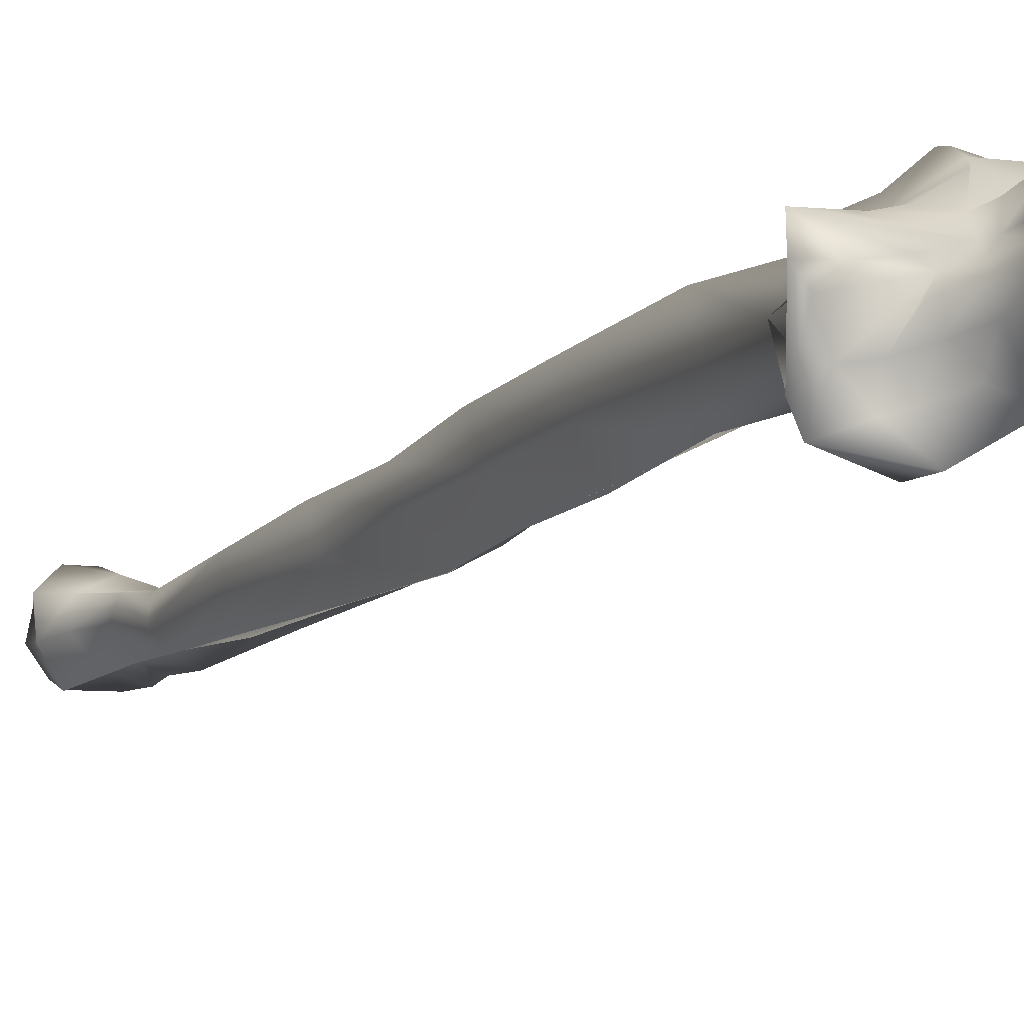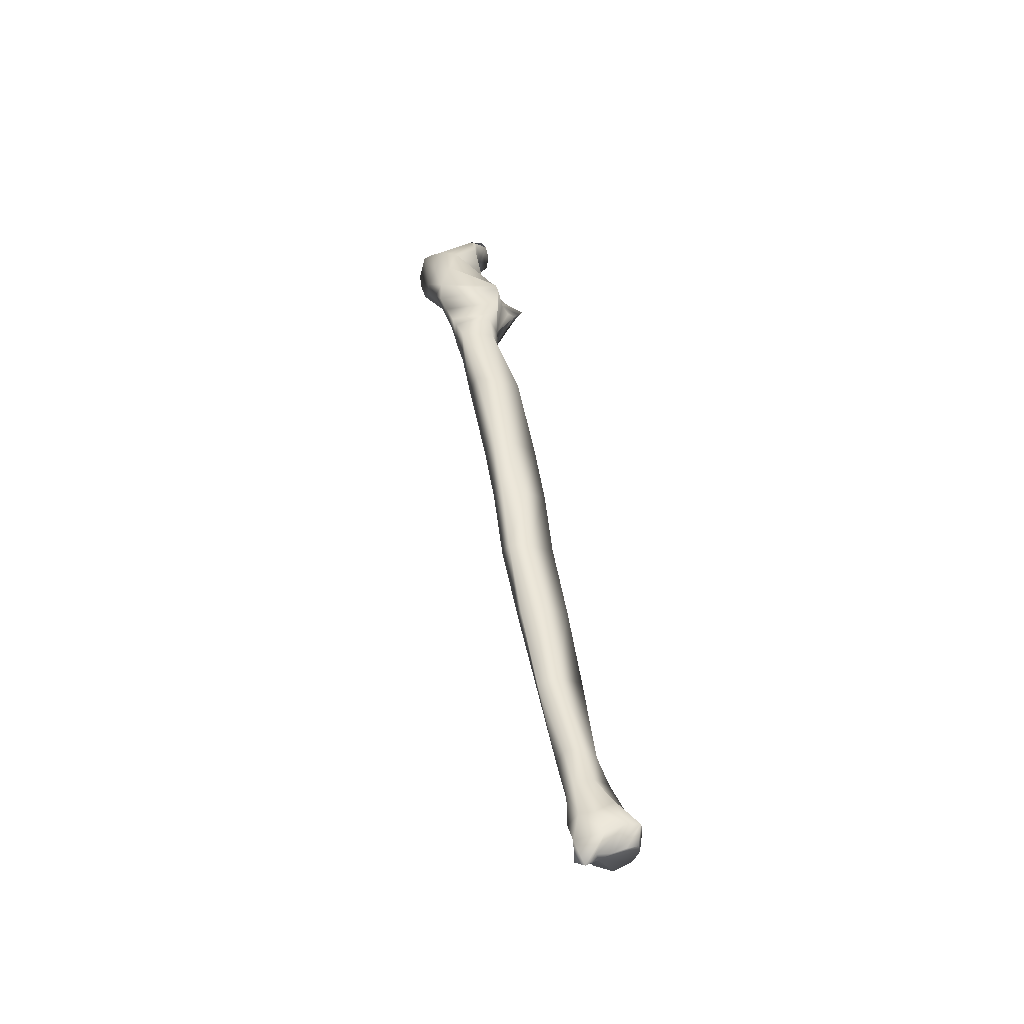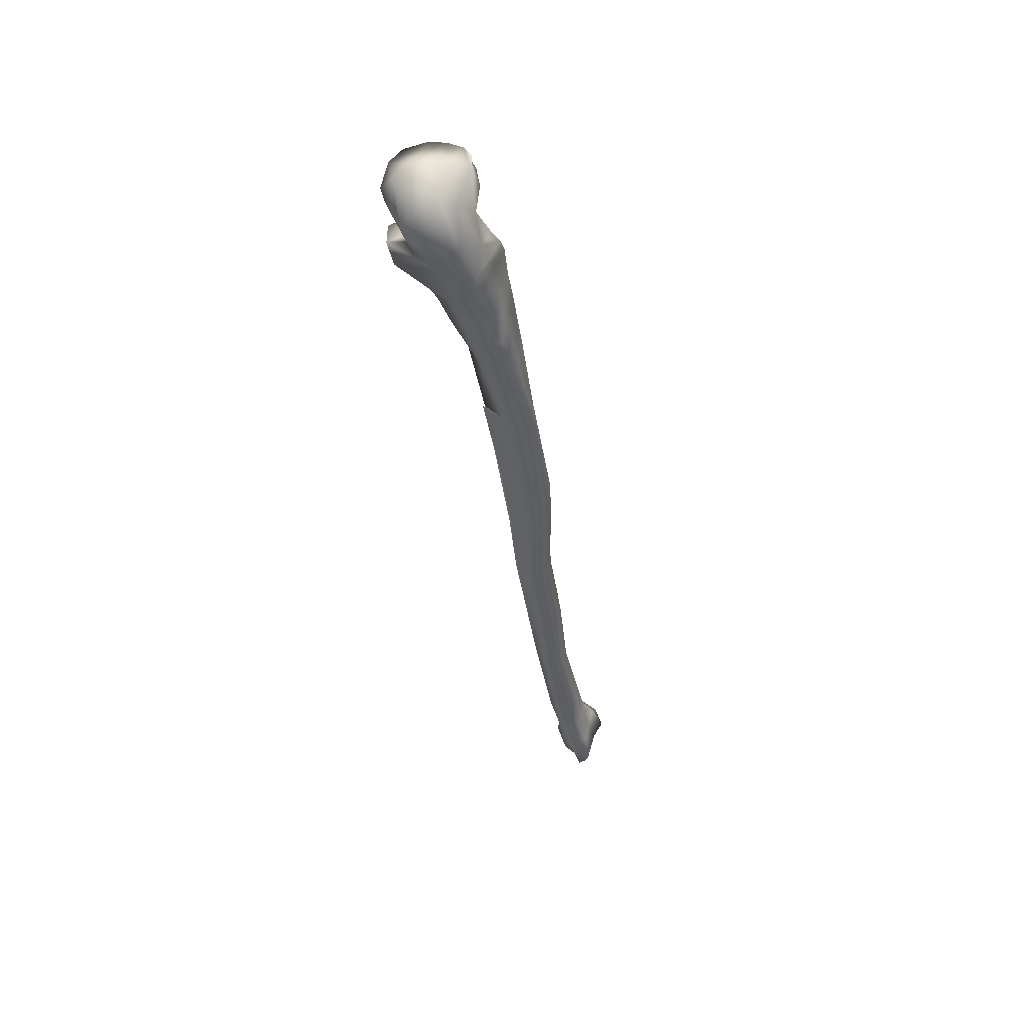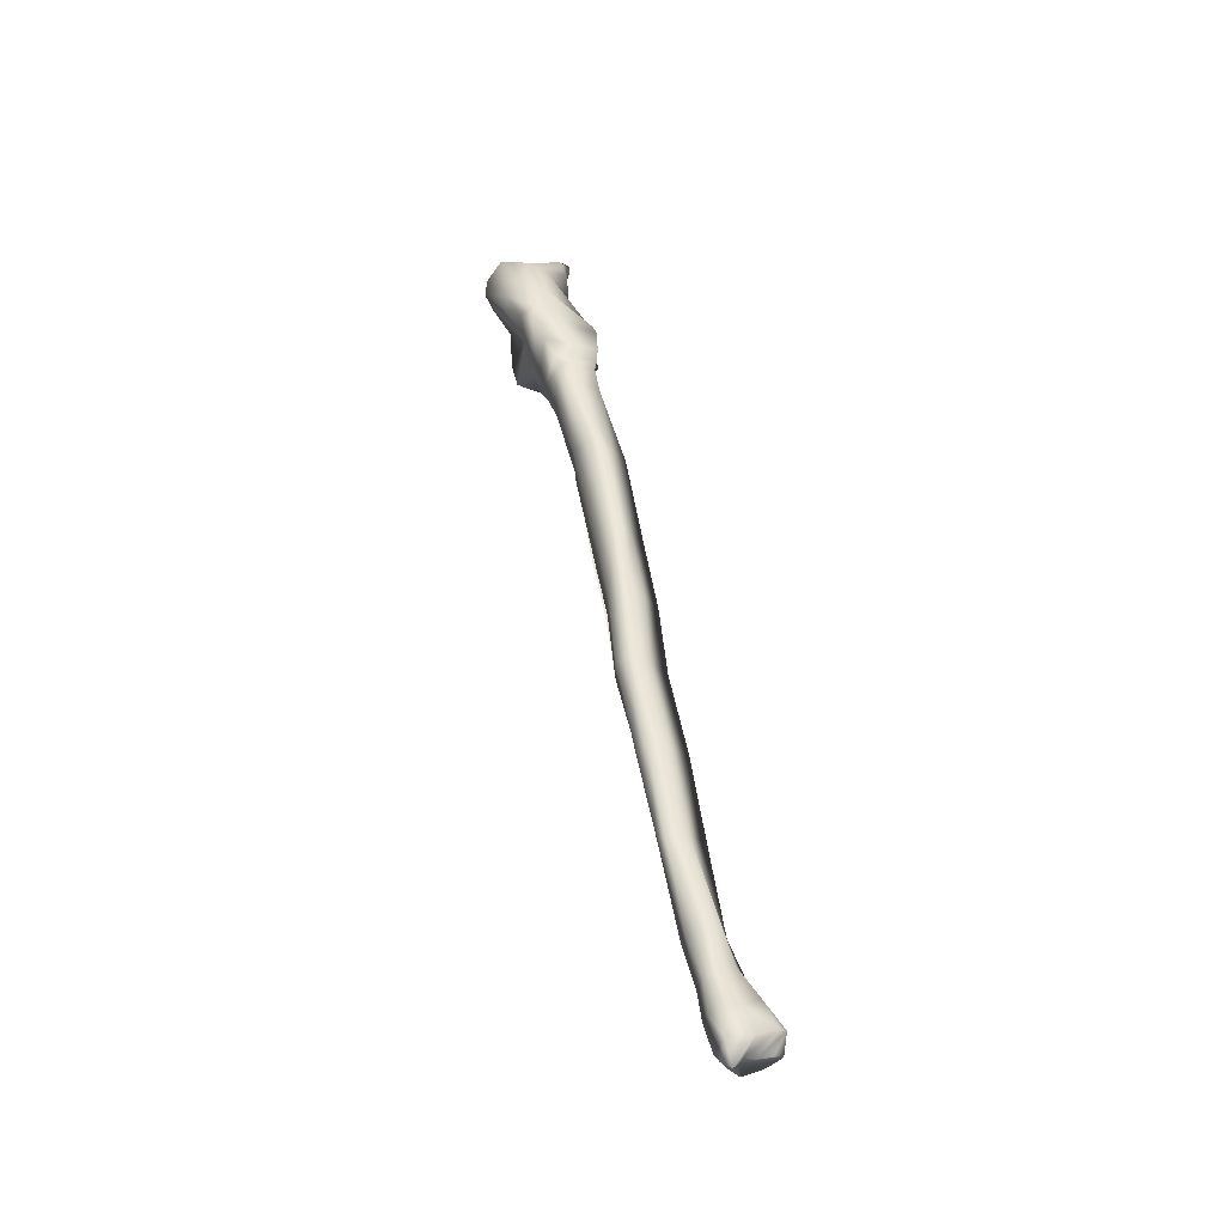
<metadata>
{"format":"obj","ext":"obj","renderer":"f3d","projection":"perspective","resolution":1024,"background":"white","views":[{"elev":-21.0,"azim":161.4,"up":"+Z"},{"elev":-39.3,"azim":-30.9,"up":"+Y"},{"elev":42.5,"azim":-101.3,"up":"+Y"},{"elev":-37.5,"azim":-56.7,"up":"+Y"}]}
</metadata>
<code>
v -0.009357 -0.01004 0.007856
v -0.01011 -0.01063 0.01229
v -0.005751 -0.01239 0.009177
v -0.009587 -0.008686 0.004887
v -0.001042 -0.0132 0.00797
v 0.004926 -0.01333 0.00778
v -0.005391 -0.01193 0.004384
v -0.000688 -0.01264 0.003623
v 0.006213 -0.009919 0.001606
v -0.009776 -0.007221 0.0029
v -0.006989 -0.01085 0.002674
v -0.009685 -0.006639 0.000925
v -0.006101 -0.01153 0.000355
v 0.003168 -0.01214 -1.4e-05
v -0.01097 -0.007764 -0.002189
v -0.00774 -0.01197 -0.002722
v -0.003865 -0.01444 -0.003771
v 0.000227 -0.01539 -0.004438
v 0.003736 -0.01711 -0.007017
v -0.01373 -0.009489 -0.005649
v -0.01132 -0.01214 -0.005843
v -0.006664 -0.01567 -0.007238
v -0.004121 -0.01692 -0.007897
v 0.002128 -0.01736 -0.01068
v -0.01023 0.01126 0.008116
v -0.01657 0.009458 0.008913
v -0.0226 0.00015 0.008779
v -0.01967 -0.005675 0.008804
v -0.01488 -0.01175 0.01115
v -0.01149 -0.01419 0.01494
v -0.01536 0.00815 0.01027
v -0.01603 0.003307 0.01105
v -0.01418 -0.002495 0.0105
v -0.01112 -0.006937 0.008266
v -0.01166 0.005528 0.006181
v -0.01246 -0.000144 0.005497
v -0.01178 -0.004516 0.005016
v -0.0109 -0.007066 0.004913
v -0.0071 0.01121 0.004532
v -0.009296 0.007642 0.002884
v -0.01101 0.004319 0.002439
v -0.01204 0.000749 0.002667
v -0.01214 -0.002561 0.002978
v -0.005171 0.01098 0.000103
v -0.008128 0.00748 6.6e-05
v -0.01049 0.004523 0.000154
v -0.01181 0.000631 0.000208
v -0.01198 -0.002286 0.000202
v -0.006964 0.01067 -0.006821
v -0.008967 0.007762 -0.004901
v -0.01121 0.004318 -0.004404
v -0.0127 0.00033 -0.003141
v -0.01322 -0.00413 -0.004468
v -0.01142 0.01003 -0.01128
v -0.01355 0.004899 -0.009863
v -0.01487 0.000421 -0.008549
v -0.01475 -0.002771 -0.008016
v -0.01506 -0.006286 -0.00703
v -0.015 0.005051 -0.01407
v -0.01559 0.001018 -0.01303
v -0.01572 -0.003174 -0.0111
v -0.017 -0.005548 -0.01012
v -0.01728 -0.008048 -0.008299
v -0.01654 -0.0105 -0.008
v -0.02164 0.00164 -0.01249
v -0.0248 -0.006831 -0.008613
v -0.01727 0.009055 -0.01098
v -0.0252 -0.000674 -0.01093
v -0.01628 0.01198 -0.006461
v -0.02691 0.002944 -0.009452
v -0.02832 0.006336 -0.003634
v -0.01632 0.01215 -0.001409
v -0.02686 0.006069 -0.000548
v -0.01729 0.01134 0.003255
v -0.02553 0.004302 0.003453
v -0.01318 0.01049 0.009742
v -0.02726 -0.02361 0.007713
v -0.02683 -0.01793 0.00321
v -0.0272 -0.01689 0.007715
v -0.02611 -0.01066 -0.003416
v -0.02781 -0.009128 -0.000839
v -0.02765 -0.007253 0.003922
v -0.02504 -0.008617 0.009391
v -0.01526 -0.04731 0.02213
v -0.01552 -0.03913 0.02077
v -0.01365 -0.034 0.02017
v -0.01151 -0.02697 0.019
v -0.01108 -0.01973 0.01823
v -0.01126 -0.01695 0.01708
v -0.02456 -0.04785 0.01853
v -0.02561 -0.04274 0.01637
v -0.02604 -0.03888 0.01462
v -0.02706 -0.03227 0.01181
v -0.009276 -0.04972 0.007928
v -0.01938 -0.05064 0.01002
v -0.008958 -0.01509 -0.01261
v -0.008341 -0.02254 -0.0109
v -0.007115 -0.02669 -0.004722
v -0.008486 -0.03513 0.00049
v -0.009268 -0.04235 0.003672
v -0.01862 -0.01896 -0.001087
v -0.01974 -0.02931 0.002405
v -0.0195 -0.03578 0.004815
v -0.02018 -0.0425 0.007588
v -0.007815 -0.04984 0.01459
v -0.006137 -0.04057 0.009859
v -0.004792 -0.03229 0.008138
v -0.003458 -0.02577 0.009526
v -0.000484 -0.02174 0.01166
v -0.003872 -0.02335 0.01298
v -0.007166 -0.02224 0.01459
v -0.009094 -0.03619 0.0145
v 0.00205 -0.01799 0.009994
v -0.005836 -0.01799 0.01082
v -0.003149 -0.02395 0.001898
v -0.006957 -0.03847 0.005361
v -0.002206 -0.0223 -0.00716
v -0.00057 -0.02032 -0.002135
v 0.001171 -0.01937 0.000979
v -0.01112 -0.07182 0.01242
v -0.02055 -0.07126 0.01736
v -0.02239 -0.07218 0.02493
v -0.01402 -0.07073 0.0257
v -0.007666 -0.06912 0.02558
v -0.009599 -0.07074 0.01845
v 0.00941 -0.2437 0.04326
v 0.01292 -0.2416 0.04667
v 0.008288 -0.2403 0.04075
v 0.01282 -0.236 0.04489
v 0.01226 -0.241 0.05122
v 0.01406 -0.2335 0.05031
v 0.009751 -0.2415 0.05418
v 0.01018 -0.2356 0.05505
v 0.006772 -0.2425 0.05327
v 0.004299 -0.2433 0.05051
v 0.004889 -0.2376 0.05611
v 0.000318 -0.2442 0.04941
v 0.001133 -0.2393 0.05247
v -0.000803 -0.2456 0.0497
v -0.002469 -0.2476 0.04839
v -0.006015 -0.2419 0.04868
v -0.004183 -0.2461 0.04604
v -0.001943 -0.242 0.04451
v -0.001392 -0.2449 0.04571
v 0.000672 -0.2416 0.04195
v -0.000119 -0.2439 0.0448
v 0.003665 -0.2435 0.043
v 0.008537 -0.2407 0.04098
v 0.009194 -0.2438 0.04348
v 0.0025 -0.2441 0.04685
v 0.003124 -0.2255 0.03999
v 0.005034 -0.2329 0.04071
v 0.007103 -0.2231 0.04348
v 0.01018 -0.2305 0.04474
v 0.006682 -0.2213 0.04686
v 0.01011 -0.2299 0.04933
v 0.001049 -0.2221 0.04827
v 0.004541 -0.2295 0.05234
v -0.000156 -0.2326 0.05002
v -0.003584 -0.224 0.04598
v -0.004004 -0.2334 0.04829
v -0.003667 -0.225 0.04237
v -0.00451 -0.2348 0.0438
v -0.000837 -0.2259 0.03898
v -0.001106 -0.2343 0.04038
v 0.002966 -0.2258 0.04031
v 0.004538 -0.2328 0.04107
v 1.1e-05 -0.1878 0.03145
v 0.002274 -0.2137 0.0372
v 0.003142 -0.1876 0.0348
v 0.005377 -0.2124 0.03972
v 0.00358 -0.1872 0.04038
v 0.005309 -0.2119 0.04365
v -0.004026 -0.1881 0.0401
v -0.000642 -0.2119 0.04586
v -0.004708 -0.2129 0.04324
v -0.008312 -0.1892 0.03636
v -0.00394 -0.2139 0.03842
v -0.006101 -0.1882 0.03263
v -0.001637 -0.2143 0.03583
v -3e-05 -0.1872 0.03055
v 0.002217 -0.2135 0.03733
v -0.007424 -0.1394 0.02225
v -0.003629 -0.1621 0.02629
v -0.000825 -0.1629 0.03131
v -0.00303 -0.1391 0.02876
v 0.001183 -0.1625 0.03756
v -0.000529 -0.1381 0.03317
v -0.006564 -0.164 0.03715
v -0.008696 -0.1393 0.03307
v -0.01208 -0.1648 0.03413
v -0.01399 -0.14 0.03094
v -0.009909 -0.1632 0.02905
v -0.01335 -0.139 0.02588
v -0.003444 -0.1621 0.0262
v -0.007482 -0.1392 0.02215
v -0.01079 -0.0997 0.01677
v -0.00878 -0.1191 0.01988
v -0.005038 -0.1185 0.02559
v -0.006602 -0.09905 0.02293
v -0.001902 -0.1175 0.03148
v -0.003527 -0.09718 0.02857
v -0.008729 -0.1186 0.03182
v -0.01101 -0.09785 0.02922
v -0.0165 -0.1191 0.03104
v -0.01908 -0.09846 0.03005
v -0.01615 -0.1192 0.02571
v -0.01808 -0.09969 0.023
v -0.008848 -0.1194 0.0206
v -0.01033 -0.09997 0.01722
v -0.01108 -0.07173 0.01184
f 2 3 1
f 5 4 1
f 3 5 1
f 5 6 4
f 6 7 4
f 6 8 7
f 6 9 8
f 11 10 4
f 7 11 4
f 8 11 7
f 11 12 10
f 11 13 12
f 11 11 13
f 8 11 11
f 8 14 11
f 9 14 8
f 16 15 12
f 13 16 12
f 17 16 13
f 11 17 13
f 18 17 11
f 14 18 11
f 19 18 14
f 9 19 14
f 21 20 15
f 16 21 15
f 22 21 16
f 17 22 16
f 23 22 17
f 18 23 17
f 24 23 18
f 19 24 18
f 26 31 25
f 32 31 26
f 27 32 26
f 33 32 27
f 28 33 27
f 34 33 28
f 29 34 28
f 1 34 29
f 30 1 29
f 31 35 25
f 36 35 31
f 32 36 31
f 37 36 32
f 33 37 32
f 38 37 33
f 34 38 33
f 4 38 34
f 1 4 34
f 40 39 25
f 35 40 25
f 41 40 35
f 36 41 35
f 42 41 36
f 37 42 36
f 43 42 37
f 38 43 37
f 10 43 38
f 4 10 38
f 45 44 39
f 40 45 39
f 46 45 40
f 41 46 40
f 47 46 41
f 42 47 41
f 48 47 42
f 43 48 42
f 12 48 43
f 10 12 43
f 50 49 44
f 45 50 44
f 51 50 45
f 46 51 45
f 52 51 46
f 47 52 46
f 53 52 47
f 48 53 47
f 15 53 48
f 12 15 48
f 55 54 49
f 50 55 49
f 56 55 50
f 51 56 50
f 57 56 51
f 52 57 51
f 58 57 52
f 53 58 52
f 20 58 53
f 15 20 53
f 60 59 54
f 55 60 54
f 61 60 55
f 56 61 55
f 62 61 56
f 57 62 56
f 63 62 57
f 58 63 57
f 64 63 58
f 20 64 58
f 60 65 59
f 61 65 60
f 66 65 61
f 62 66 61
f 63 66 62
f 64 66 63
f 67 65 66
f 68 67 66
f 69 67 68
f 70 69 68
f 71 69 70
f 72 69 71
f 73 72 71
f 74 72 73
f 75 74 73
f 26 74 75
f 27 26 75
f 67 59 65
f 67 54 59
f 69 54 67
f 69 49 54
f 69 44 49
f 72 44 69
f 72 39 44
f 74 39 72
f 74 25 39
f 26 25 74
f 26 76 25
f 79 78 77
f 78 81 80
f 79 81 78
f 79 82 81
f 79 83 82
f 80 68 66
f 81 68 80
f 81 70 68
f 81 71 70
f 82 71 81
f 82 73 71
f 82 75 73
f 83 75 82
f 83 27 75
f 85 90 84
f 85 91 90
f 86 91 85
f 86 92 91
f 87 92 86
f 87 93 92
f 87 77 93
f 88 77 87
f 88 79 77
f 89 79 88
f 89 83 79
f 30 83 89
f 30 27 83
f 29 27 30
f 29 28 27
f 101 64 96
f 97 101 96
f 102 101 97
f 98 102 97
f 103 102 98
f 99 103 98
f 104 103 99
f 100 104 99
f 95 104 100
f 94 95 100
f 101 66 64
f 101 80 66
f 101 78 80
f 102 78 101
f 102 77 78
f 103 77 102
f 103 93 77
f 104 93 103
f 104 92 93
f 104 91 92
f 95 91 104
f 95 90 91
f 105 112 84
f 106 112 105
f 107 112 106
f 108 112 107
f 109 112 108
f 110 112 109
f 111 112 110
f 88 112 111
f 87 112 88
f 86 112 87
f 85 112 86
f 84 112 85
f 84 112 105
f 5 114 6
f 3 114 5
f 2 114 3
f 30 114 2
f 89 114 30
f 88 114 89
f 111 114 88
f 110 114 111
f 109 114 110
f 113 114 109
f 6 114 113
f 94 116 105
f 100 116 94
f 99 116 100
f 98 116 99
f 115 116 98
f 109 116 115
f 108 116 109
f 107 116 108
f 106 116 107
f 105 116 106
f 105 116 94
f 97 117 98
f 24 117 97
f 96 24 97
f 118 115 98
f 117 118 98
f 19 118 117
f 24 19 117
f 118 119 115
f 9 119 118
f 19 9 118
f 113 109 115
f 119 113 115
f 6 113 119
f 9 6 119
f 95 94 120
f 121 95 120
f 90 95 121
f 122 90 121
f 123 90 122
f 84 90 123
f 124 84 123
f 105 84 124
f 125 105 124
f 94 105 125
f 120 94 125
f 128 127 126
f 129 127 128
f 129 130 127
f 131 130 129
f 131 132 130
f 133 132 131
f 133 134 132
f 133 135 134
f 136 135 133
f 136 137 135
f 138 137 136
f 138 139 137
f 138 140 139
f 141 140 138
f 141 142 140
f 143 142 141
f 143 144 142
f 145 144 143
f 145 146 144
f 145 147 146
f 148 147 145
f 148 149 147
f 127 150 126
f 130 150 127
f 132 150 130
f 134 150 132
f 135 150 134
f 137 150 135
f 139 150 137
f 140 150 139
f 142 150 140
f 144 150 142
f 146 150 144
f 147 150 146
f 149 150 147
f 153 152 151
f 153 154 152
f 155 154 153
f 155 156 154
f 157 156 155
f 157 158 156
f 157 159 158
f 160 159 157
f 160 161 159
f 162 161 160
f 162 163 161
f 164 163 162
f 164 165 163
f 166 165 164
f 166 167 165
f 154 128 152
f 154 129 128
f 156 129 154
f 156 131 129
f 158 131 156
f 158 133 131
f 158 136 133
f 159 136 158
f 159 138 136
f 161 138 159
f 161 141 138
f 163 141 161
f 163 143 141
f 165 143 163
f 165 145 143
f 167 145 165
f 167 148 145
f 170 169 168
f 170 171 169
f 172 171 170
f 172 173 171
f 174 173 172
f 174 175 173
f 174 176 175
f 177 176 174
f 177 178 176
f 179 178 177
f 179 180 178
f 181 180 179
f 181 182 180
f 153 151 169
f 171 153 169
f 155 153 171
f 173 155 171
f 157 155 173
f 175 157 173
f 160 157 175
f 176 160 175
f 162 160 176
f 178 162 176
f 164 162 178
f 180 164 178
f 166 164 180
f 182 166 180
f 185 184 183
f 186 185 183
f 187 185 186
f 188 187 186
f 189 187 188
f 190 189 188
f 191 189 190
f 192 191 190
f 193 191 192
f 194 193 192
f 195 193 194
f 196 195 194
f 170 168 184
f 185 170 184
f 172 170 185
f 187 172 185
f 174 172 187
f 189 174 187
f 177 174 189
f 191 177 189
f 179 177 191
f 193 179 191
f 181 179 193
f 195 181 193
f 199 198 197
f 200 199 197
f 201 199 200
f 202 201 200
f 203 201 202
f 204 203 202
f 205 203 204
f 206 205 204
f 207 205 206
f 208 207 206
f 209 207 208
f 210 209 208
f 186 183 198
f 199 186 198
f 188 186 199
f 201 188 199
f 190 188 201
f 203 190 201
f 192 190 203
f 205 192 203
f 194 192 205
f 207 194 205
f 196 194 207
f 209 196 207
f 200 197 120
f 125 200 120
f 202 200 125
f 124 202 125
f 204 202 124
f 123 204 124
f 206 204 123
f 122 206 123
f 208 206 122
f 121 208 122
f 210 208 121
f 211 210 121
f 21 64 20
f 22 64 21
f 96 64 22
f 23 96 22
f 24 96 23

</code>
